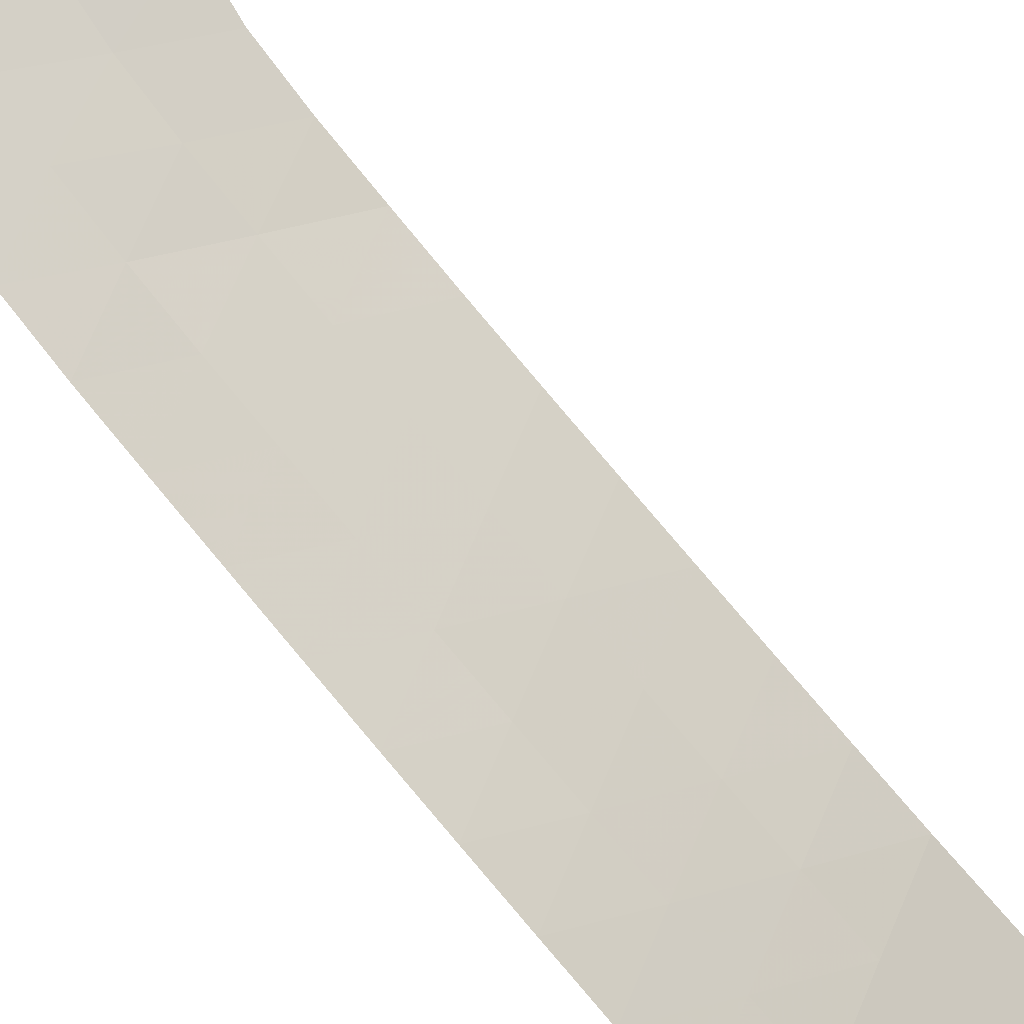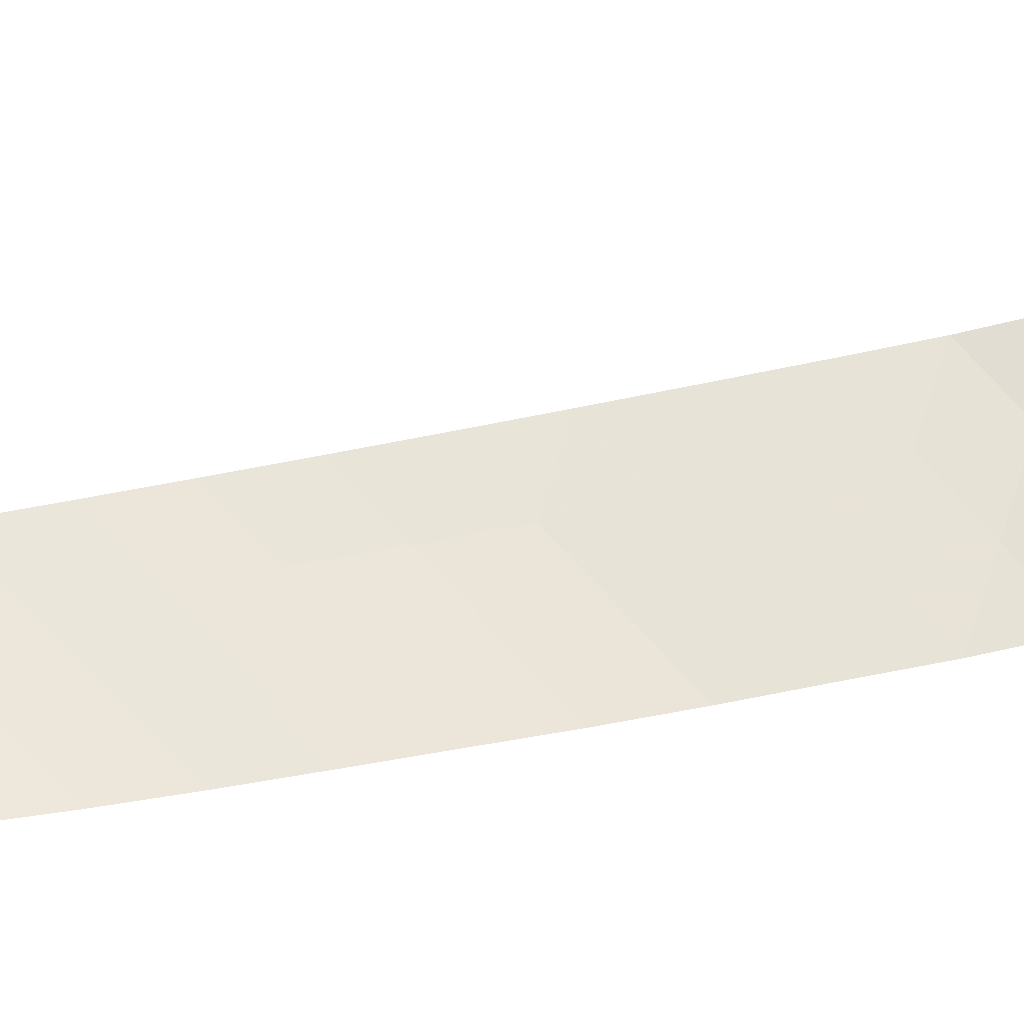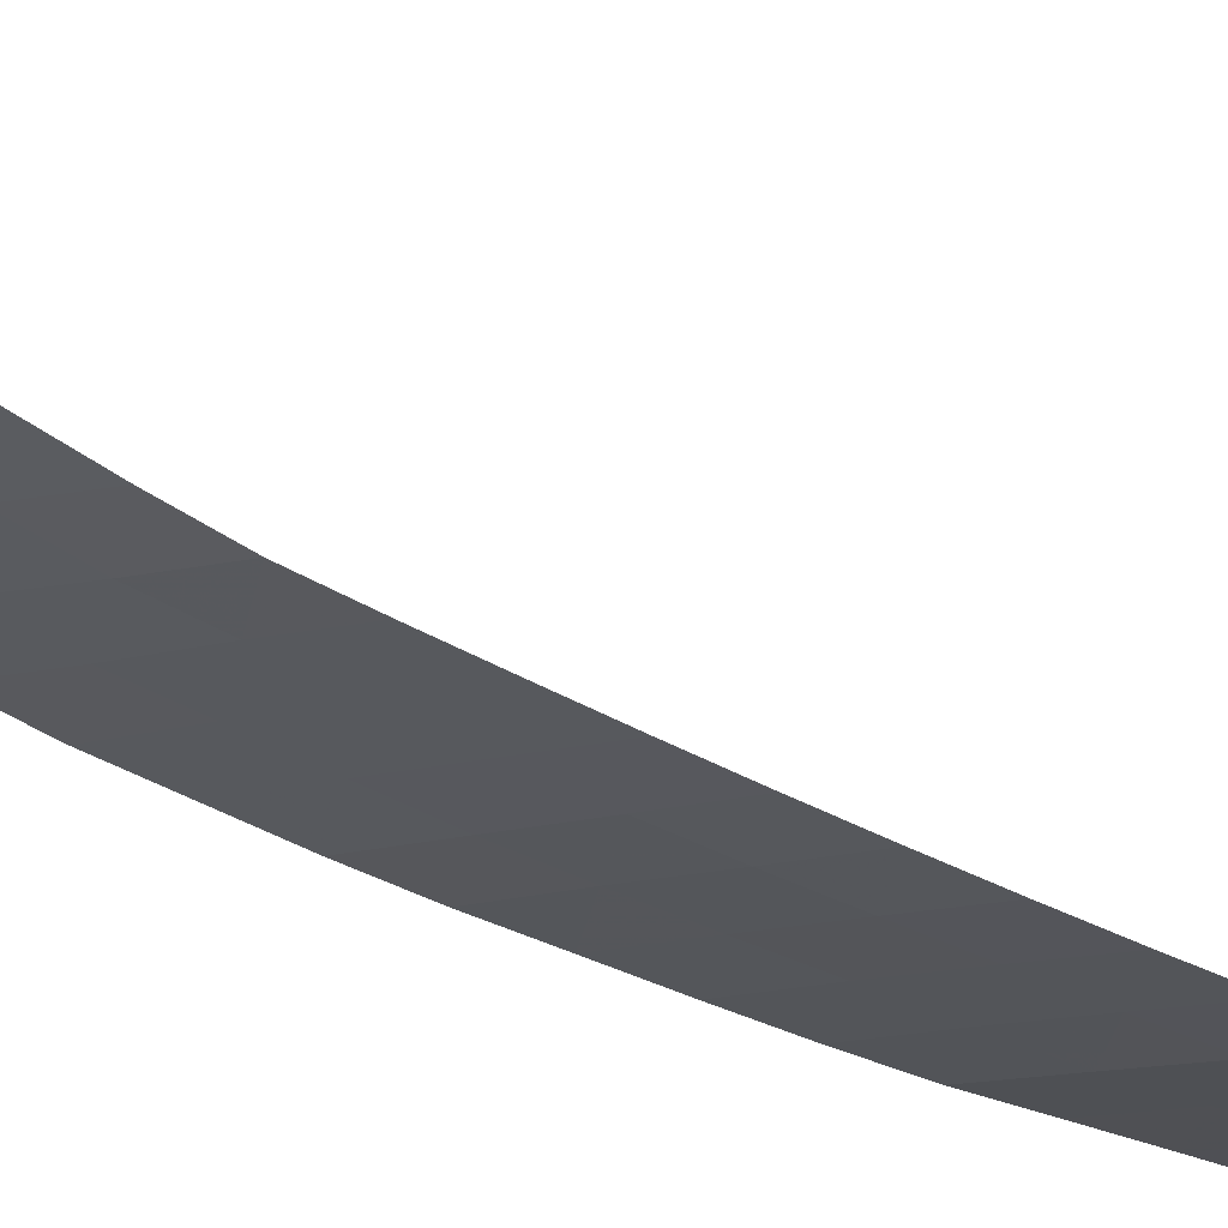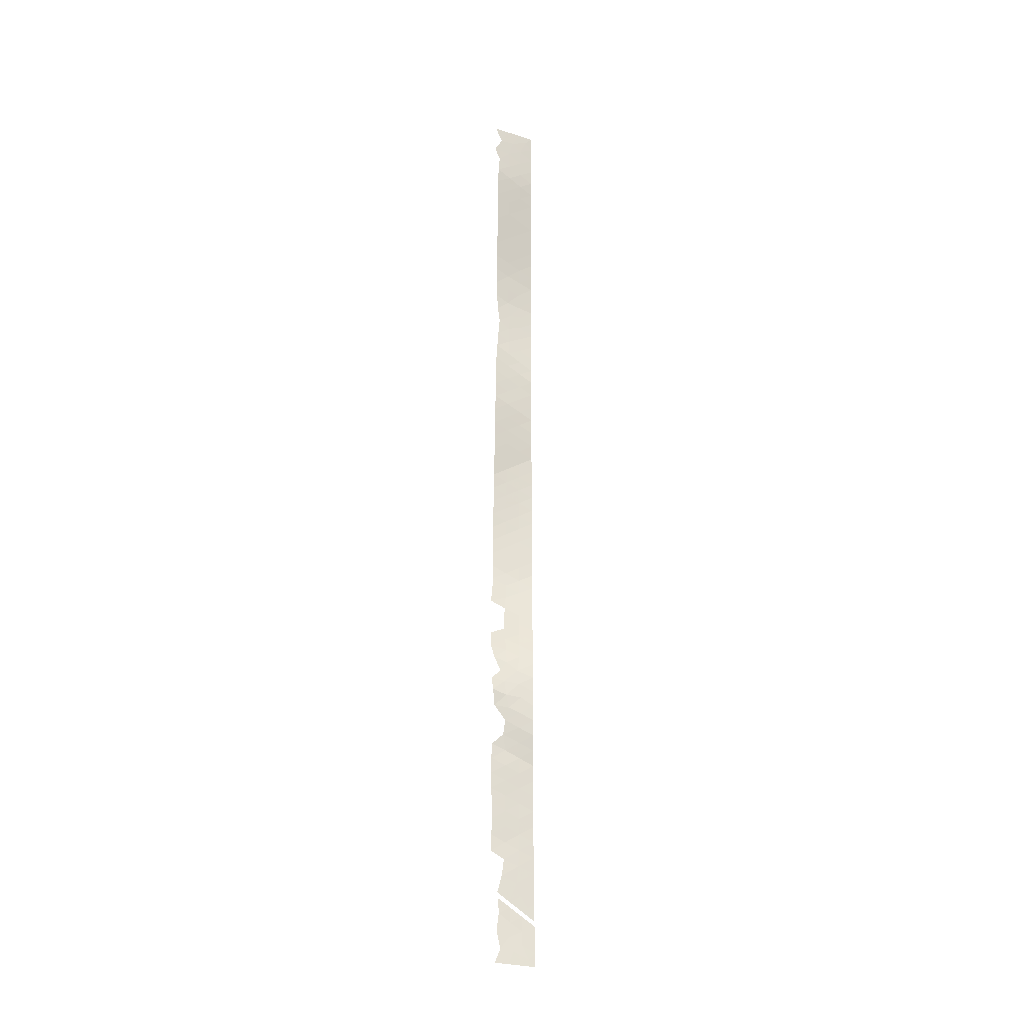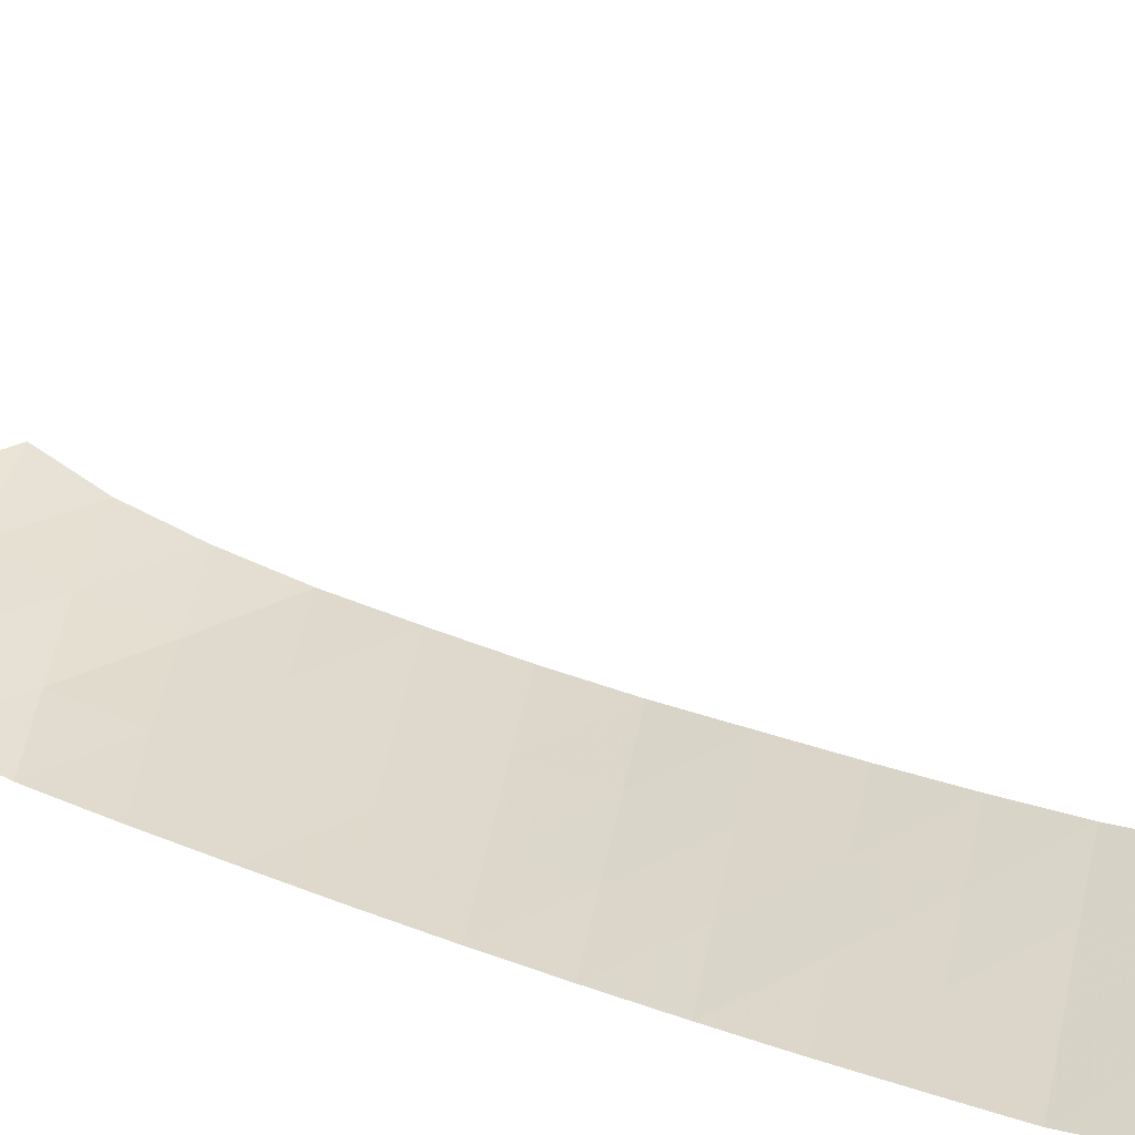
<metadata>
{"format":"obj","ext":"obj","renderer":"f3d","projection":"perspective","resolution":1024,"background":"white","views":[{"elev":66.5,"azim":142.5,"up":"+Z"},{"elev":72.6,"azim":-101.9,"up":"+Z"},{"elev":-39.3,"azim":52.7,"up":"+Z"},{"elev":-26.3,"azim":-1.0,"up":"+Y"},{"elev":28.7,"azim":128.0,"up":"+Z"}]}
</metadata>
<code>
v 5848 701.1 -7587
v 5872 586.3 -7577
v 5861 816.9 -7616
v 5857 919.5 -7646
v 5935 866.5 -7675
v 5936 763.9 -7646
v 6013 813.1 -7703
v 5924 666.7 -7620
v 6011 714.5 -7676
v 5955 576 -7616
v 5922 492.9 -7583
v 6011 622.8 -7655
v 6049 537.6 -7656
v 6091 671.3 -7710
v 6091 759.8 -7733
v 6091 582.6 -7688
v 6091 492.9 -7669
v 6006 492.9 -7626
v 5838 492.9 -7540
v 5836 6354 -7434
v 5839 6252 -7457
v 5831 5867 -7546
v 5837 5966 -7524
v 5838 6061 -7501
v 5922 6023 -7554
v 5837 6155 -7479
v 5923 6118 -7532
v 5923 6213 -7510
v 5924 6308 -7488
v 6007 6269 -7541
v 5925 6406 -7467
v 6008 6365 -7519
v 5840 6450 -7417
v 5924 6506 -7454
v 5848 6545 -7412
v 5815 6623 -7388
v 5820 6806 -7375
v 5863 6711 -7403
v 5917 6615 -7440
v 5910 6806 -7419
v 5948 6717 -7444
v 6000 6806 -7462
v 6009 6667 -7480
v 6046 6758 -7489
v 6005 6563 -7490
v 6091 6613 -7529
v 6091 6710 -7517
v 6091 6517 -7541
v 6008 6463 -7503
v 6091 6421 -7554
v 6091 6326 -7573
v 6091 6232 -7594
v 6007 6175 -7563
v 6091 6137 -7616
v 6007 6080 -7584
v 6006 5986 -7607
v 6091 6043 -7637
v 5921 5929 -7577
v 6006 5891 -7629
v 6091 5948 -7659
v 5919 5832 -7597
v 6005 5796 -7650
v 5917 5733 -7619
v 6091 5854 -7681
v 6091 5759 -7701
v 6002 5699 -7669
v 6091 5664 -7719
v 5915 5626 -7640
v 6001 5599 -7687
v 5835 5661 -7593
v 5829 5765 -7568
v 5833 5553 -7610
v 5914 5519 -7655
v 5834 5447 -7626
v 5914 5409 -7671
v 5841 5342 -7640
v 5996 5495 -7700
v 6002 5391 -7715
v 6091 5568 -7737
v 6091 5472 -7748
v 6091 5376 -7759
v 6016 5315 -7726
v 5934 5305 -7687
v 6091 5275 -7763
v 6006 5224 -7725
v 6091 5174 -7766
v 6004 5126 -7726
v 6091 5074 -7765
v 5921 5191 -7686
v 5921 5079 -7687
v 5854 5242 -7652
v 5845 5130 -7651
v 5838 5024 -7651
v 5920 4975 -7685
v 5831 4924 -7654
v 5813 3318 -7830
v 5813 3221 -7827
v 5812 3130 -7820
v 5801 3041 -7808
v 5906 3171 -7843
v 5905 3077 -7835
v 5906 3268 -7848
v 5998 3218 -7865
v 5906 3367 -7846
v 5999 3317 -7865
v 5814 3417 -7827
v 5906 3467 -7844
v 5814 3517 -7824
v 5815 3617 -7818
v 5906 3568 -7841
v 5816 3717 -7808
v 5907 3668 -7834
v 5817 3817 -7799
v 5908 3768 -7826
v 5817 3916 -7789
v 5909 3868 -7817
v 5819 4015 -7776
v 5909 3968 -7807
v 5820 4112 -7760
v 5910 4067 -7797
v 5822 4210 -7743
v 5911 4164 -7780
v 5823 4308 -7726
v 5912 4262 -7763
v 5824 4409 -7709
v 5913 4363 -7747
v 5825 4511 -7694
v 5914 4464 -7730
v 5826 4611 -7680
v 5915 4564 -7715
v 5829 4715 -7670
v 5915 4665 -7706
v 5831 4819 -7661
v 5917 4768 -7697
v 5918 4873 -7690
v 6004 4821 -7725
v 6005 4923 -7723
v 6003 4718 -7734
v 6091 4772 -7761
v 6003 4618 -7742
v 6091 4671 -7772
v 6003 4517 -7753
v 6091 4571 -7782
v 6002 4417 -7769
v 6091 4471 -7793
v 6002 4317 -7784
v 6091 4371 -7806
v 6002 4217 -7801
v 6091 4272 -7821
v 6000 4120 -7818
v 6091 4172 -7838
v 6000 4020 -7827
v 6091 4072 -7847
v 6000 3919 -7836
v 6091 3971 -7856
v 5999 3819 -7844
v 6091 3871 -7863
v 5999 3719 -7852
v 6091 3770 -7869
v 5999 3619 -7858
v 6091 3670 -7874
v 6091 3569 -7878
v 5999 3518 -7861
v 6091 3468 -7881
v 5999 3417 -7864
v 6091 3368 -7883
v 6091 3267 -7884
v 6091 3166 -7876
v 5998 3118 -7855
v 6091 3066 -7864
v 5998 3025 -7844
v 5898 2989 -7821
v 5995 2940 -7832
v 5893 2906 -7803
v 5801 2779 -7754
v 5801 2682 -7734
v 5895 2824 -7786
v 5901 2739 -7769
v 5994 2865 -7817
v 5997 2783 -7800
v 6091 2826 -7826
v 5998 2696 -7775
v 6091 2742 -7802
v 5906 2649 -7748
v 5998 2600 -7748
v 5829 2587 -7723
v 5911 2552 -7729
v 5819 2350 -7704
v 5809 2433 -7706
v 5868 2489 -7723
v 5895 2413 -7721
v 5984 2492 -7732
v 5995 2396 -7730
v 5908 2316 -7721
v 6091 2447 -7742
v 6091 2346 -7744
v 6091 2547 -7751
v 6091 2645 -7773
v 6007 2301 -7734
v 6091 2246 -7746
v 5925 2227 -7732
v 5829 2243 -7725
v 6004 2193 -7740
v 5902 2144 -7744
v 6091 2144 -7754
v 5996 2093 -7755
v 6091 2044 -7768
v 5995 1995 -7777
v 6091 1945 -7791
v 5888 2049 -7761
v 5904 1944 -7782
v 5997 1895 -7797
v 5814 1985 -7766
v 5811 1890 -7776
v 5905 1843 -7790
v 5809 1791 -7787
v 5808 1691 -7798
v 5818 1595 -7810
v 5905 1642 -7815
v 5818 1492 -7821
v 5905 1542 -7826
v 5813 1386 -7832
v 5905 1441 -7838
v 5903 1337 -7850
v 5998 1493 -7844
v 5998 1392 -7856
v 5998 1593 -7834
v 6091 1544 -7850
v 5998 1694 -7821
v 6091 1645 -7838
v 5905 1743 -7802
v 5998 1795 -7808
v 6091 1746 -7826
v 6091 1846 -7813
v 6091 1444 -7862
v 6091 1343 -7872
v 5995 1288 -7864
v 6091 1242 -7880
v 5897 1226 -7856
v 5991 1184 -7871
v 5809 1280 -7840
v 5882 1119 -7861
v 5854 1012 -7865
v 5980 1076 -7878
v 5933 953.6 -7882
v 6091 1141 -7889
v 6091 1040 -7898
v 6009 990.8 -7890
v 6091 938.4 -7906
v 6012 895.5 -7898
v 6051 916.8 -7902
v 6091 837.3 -7915
v 6091 2896 -7843
v 6091 2973 -7853
v 6091 4872 -7761
v 6091 4973 -7763
v 6006 5024 -7725
v 6091 6806 -7506
f 3 5 4
f 3 6 5
f 6 7 5
f 1 6 3
f 1 8 6
f 9 6 8
f 1 2 8
f 10 8 2
f 10 2 11
f 8 10 12
f 12 10 13
f 9 8 12
f 12 14 9
f 9 14 15
f 12 16 14
f 16 12 13
f 16 13 17
f 13 18 17
f 18 13 10
f 10 11 18
f 9 15 7
f 6 9 7
f 2 19 11
f 26 27 28
f 25 56 55
f 252 251 250
f 53 55 54
f 150 151 148
f 20 21 29
f 20 29 31
f 45 48 46
f 123 124 126
f 45 34 49
f 135 136 137
f 100 103 102
f 22 61 58
f 140 142 143
f 27 55 53
f 59 64 60
f 38 41 40
f 244 243 245
f 77 73 75
f 20 31 33
f 226 237 236
f 47 43 46
f 31 32 49
f 45 49 48
f 43 44 41
f 56 59 60
f 59 62 64
f 34 45 39
f 21 26 28
f 81 80 78
f 31 29 32
f 229 231 219
f 66 67 65
f 68 72 73
f 96 97 102
f 63 68 66
f 58 56 25
f 133 134 135
f 71 70 63
f 115 113 116
f 62 66 65
f 32 30 51
f 39 38 36
f 173 253 254
f 32 51 50
f 58 59 56
f 24 23 25
f 29 30 32
f 26 24 27
f 21 28 29
f 28 30 29
f 125 123 126
f 33 31 34
f 112 158 114
f 38 40 37
f 41 42 40
f 39 43 41
f 39 41 38
f 43 39 45
f 45 46 43
f 48 49 50
f 24 25 27
f 31 49 34
f 32 50 49
f 30 52 51
f 30 53 52
f 53 54 52
f 28 53 30
f 27 53 28
f 25 55 27
f 55 56 57
f 23 58 25
f 61 59 58
f 59 61 62
f 63 62 61
f 62 65 64
f 63 66 62
f 66 68 69
f 70 68 63
f 138 141 139
f 70 72 68
f 72 74 73
f 75 73 74
f 76 75 74
f 77 75 78
f 77 69 73
f 68 73 69
f 69 77 79
f 77 80 79
f 119 120 122
f 69 79 67
f 66 69 67
f 77 78 80
f 82 81 78
f 83 82 78
f 82 84 81
f 85 84 82
f 82 83 85
f 85 86 84
f 85 87 86
f 87 88 86
f 85 89 87
f 90 87 89
f 89 85 83
f 91 89 83
f 91 83 76
f 92 89 91
f 92 90 89
f 92 93 90
f 90 93 94
f 114 156 116
f 107 106 104
f 126 144 128
f 97 98 100
f 98 101 100
f 97 100 102
f 96 102 104
f 104 102 105
f 96 104 106
f 106 107 108
f 110 109 108
f 111 109 112
f 114 113 111
f 131 129 132
f 117 115 118
f 119 117 120
f 121 119 122
f 123 121 124
f 127 125 128
f 129 127 130
f 133 131 134
f 133 135 95
f 94 95 135
f 134 136 135
f 134 138 136
f 136 138 139
f 132 138 134
f 131 132 134
f 132 140 138
f 138 140 141
f 130 140 132
f 129 130 132
f 130 142 140
f 128 142 130
f 127 128 130
f 128 144 142
f 144 145 142
f 125 126 128
f 126 146 144
f 144 146 147
f 124 146 126
f 124 148 146
f 146 148 149
f 124 122 148
f 122 150 148
f 121 122 124
f 120 150 122
f 120 152 150
f 150 152 153
f 118 152 120
f 117 118 120
f 118 154 152
f 152 154 155
f 116 154 118
f 115 116 118
f 116 156 154
f 156 157 154
f 113 114 116
f 114 158 156
f 156 158 159
f 111 112 114
f 158 112 160
f 110 160 112
f 158 160 161
f 160 162 161
f 158 161 159
f 160 163 162
f 162 163 164
f 110 163 160
f 110 107 163
f 107 165 163
f 110 108 107
f 165 164 163
f 165 107 104
f 104 105 165
f 165 105 166
f 105 167 166
f 165 166 164
f 103 167 105
f 103 105 102
f 103 168 167
f 103 169 168
f 169 170 168
f 100 169 103
f 100 101 169
f 101 171 169
f 76 83 75
f 171 170 169
f 101 172 171
f 172 173 171
f 99 172 101
f 99 101 98
f 177 175 178
f 177 179 174
f 174 179 173
f 177 180 179
f 179 180 181
f 177 178 180
f 178 182 180
f 182 183 180
f 178 184 182
f 184 185 182
f 178 176 184
f 176 186 184
f 176 178 175
f 186 187 184
f 217 231 216
f 148 151 149
f 215 231 232
f 210 208 206
f 174 173 172
f 35 39 36
f 194 199 193
f 206 205 203
f 199 201 203
f 258 42 44
f 173 179 253
f 185 197 198
f 201 194 202
f 189 188 191
f 224 237 226
f 214 215 211
f 231 229 232
f 203 200 199
f 156 159 157
f 190 189 191
f 190 187 186
f 190 192 187
f 187 192 185
f 190 191 192
f 192 191 193
f 191 194 193
f 192 193 195
f 193 196 195
f 192 195 197
f 185 192 197
f 182 185 198
f 182 198 183
f 193 199 196
f 199 200 196
f 199 194 201
f 201 204 203
f 203 205 200
f 204 206 203
f 206 207 205
f 206 208 207
f 208 209 207
f 204 210 206
f 210 211 208
f 212 208 211
f 213 211 210
f 213 214 211
f 214 216 215
f 218 219 217
f 218 220 221
f 220 222 223
f 223 222 224
f 220 223 221
f 221 223 225
f 223 226 225
f 221 225 227
f 225 228 227
f 219 221 227
f 219 227 229
f 218 221 219
f 227 230 229
f 231 217 219
f 229 233 232
f 212 215 232
f 231 215 216
f 234 212 232
f 215 212 211
f 234 232 233
f 212 234 209
f 209 208 212
f 229 230 233
f 227 228 230
f 225 235 228
f 226 235 225
f 226 236 235
f 237 238 236
f 226 223 224
f 224 239 237
f 237 239 240
f 241 239 224
f 222 241 224
f 171 254 170
f 179 181 253
f 242 243 244
f 242 244 240
f 244 246 240
f 239 242 240
f 246 238 240
f 244 247 246
f 244 248 247
f 249 247 248
f 244 245 248
f 248 245 250
f 248 250 251
f 248 251 249
f 252 249 251
f 238 237 240
f 201 202 204
f 202 194 188
f 191 188 194
f 187 185 184
f 180 183 181
f 171 173 254
f 109 110 112
f 155 154 157
f 152 155 153
f 150 153 151
f 146 149 147
f 144 147 145
f 142 145 143
f 140 143 141
f 136 139 255
f 136 255 137
f 137 255 256
f 137 256 257
f 257 256 88
f 94 137 257
f 90 94 257
f 94 135 137
f 90 257 87
f 87 257 88
f 95 94 93
f 83 78 75
f 22 71 61
f 63 61 71
f 23 22 58
f 56 60 57
f 55 57 54
f 43 47 44
f 258 44 47
f 42 41 44
f 35 34 39
f 33 34 35

</code>
